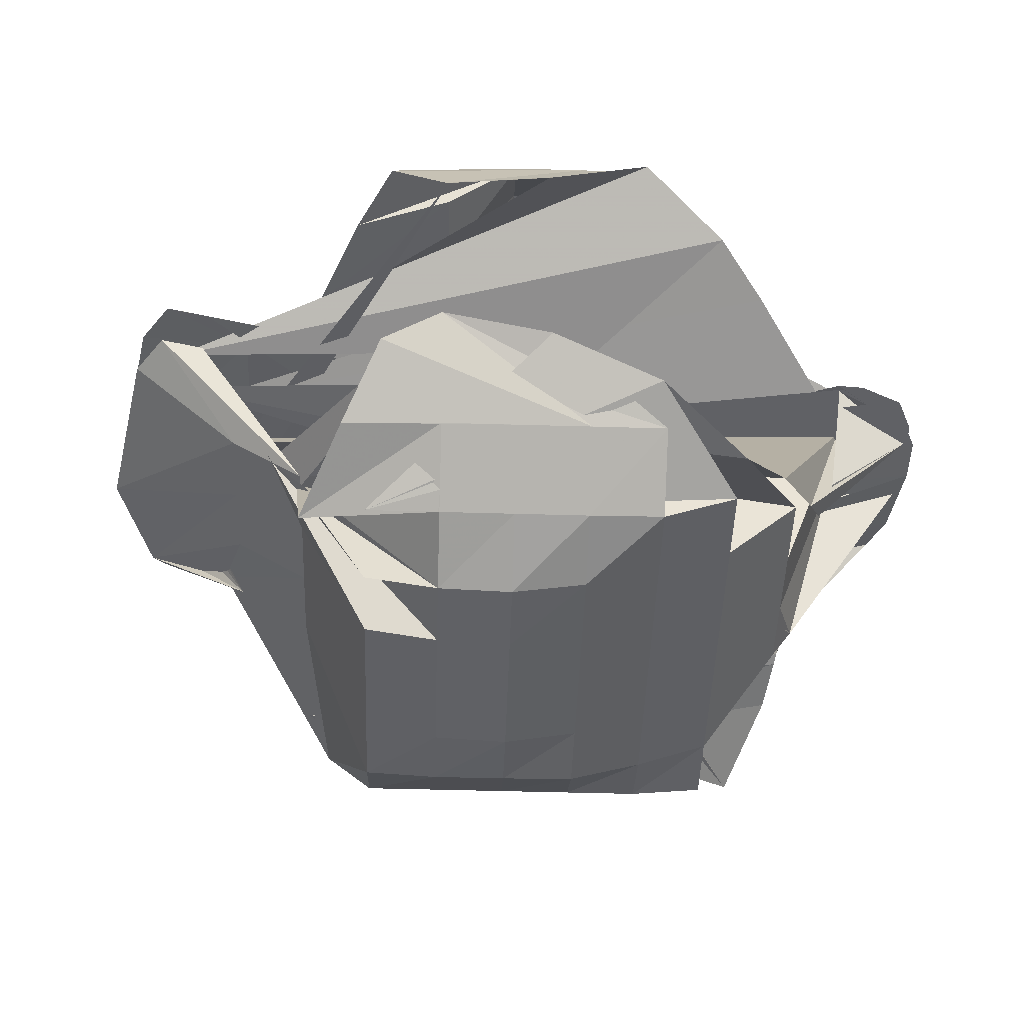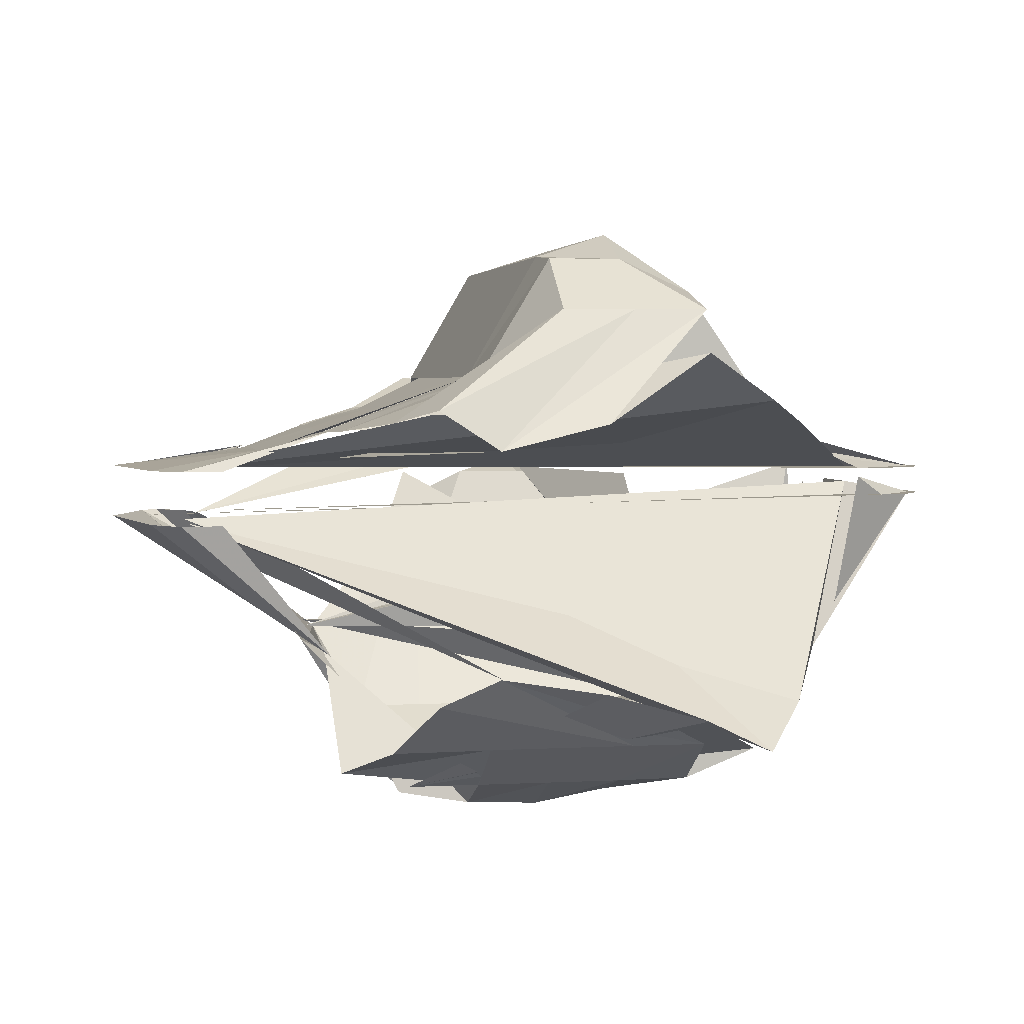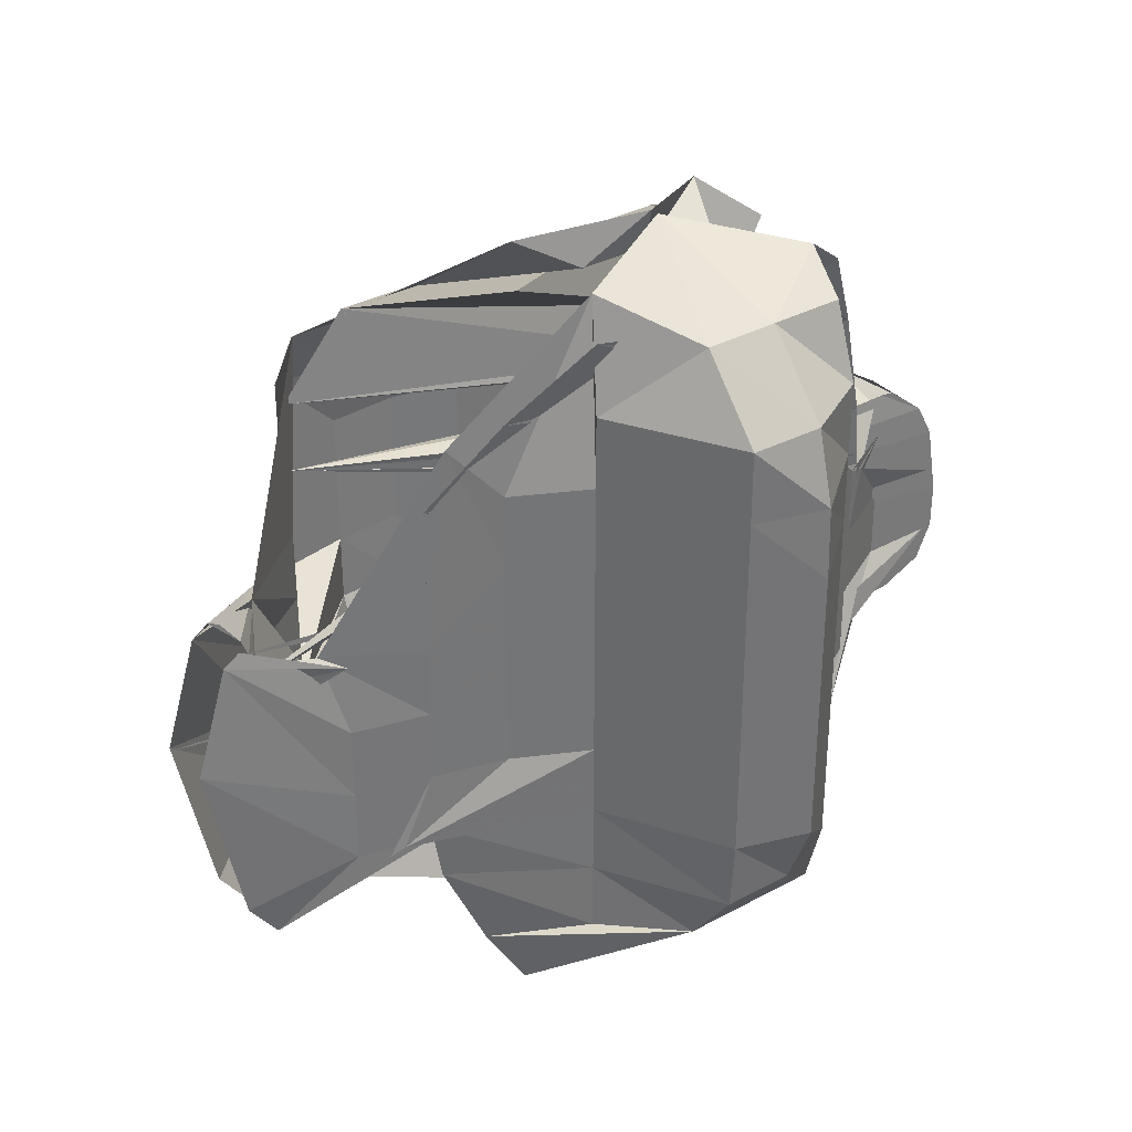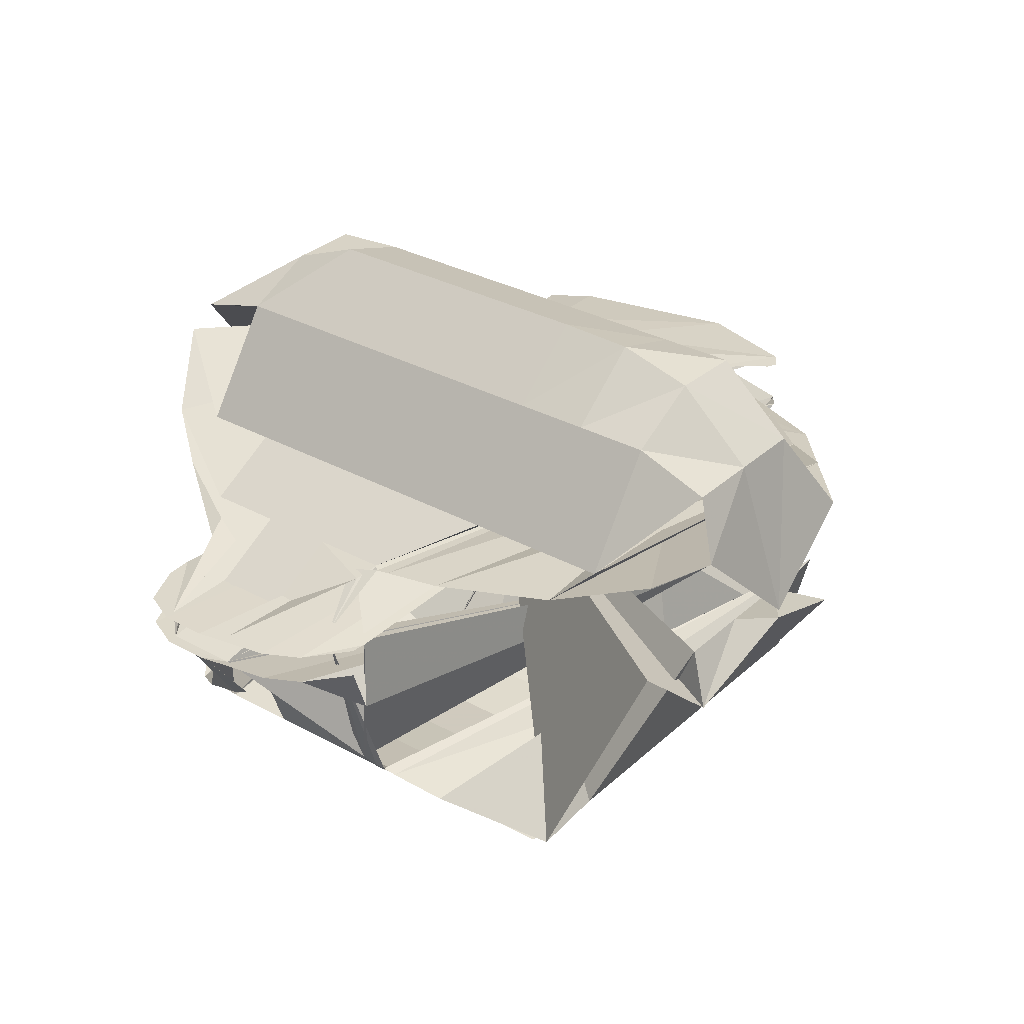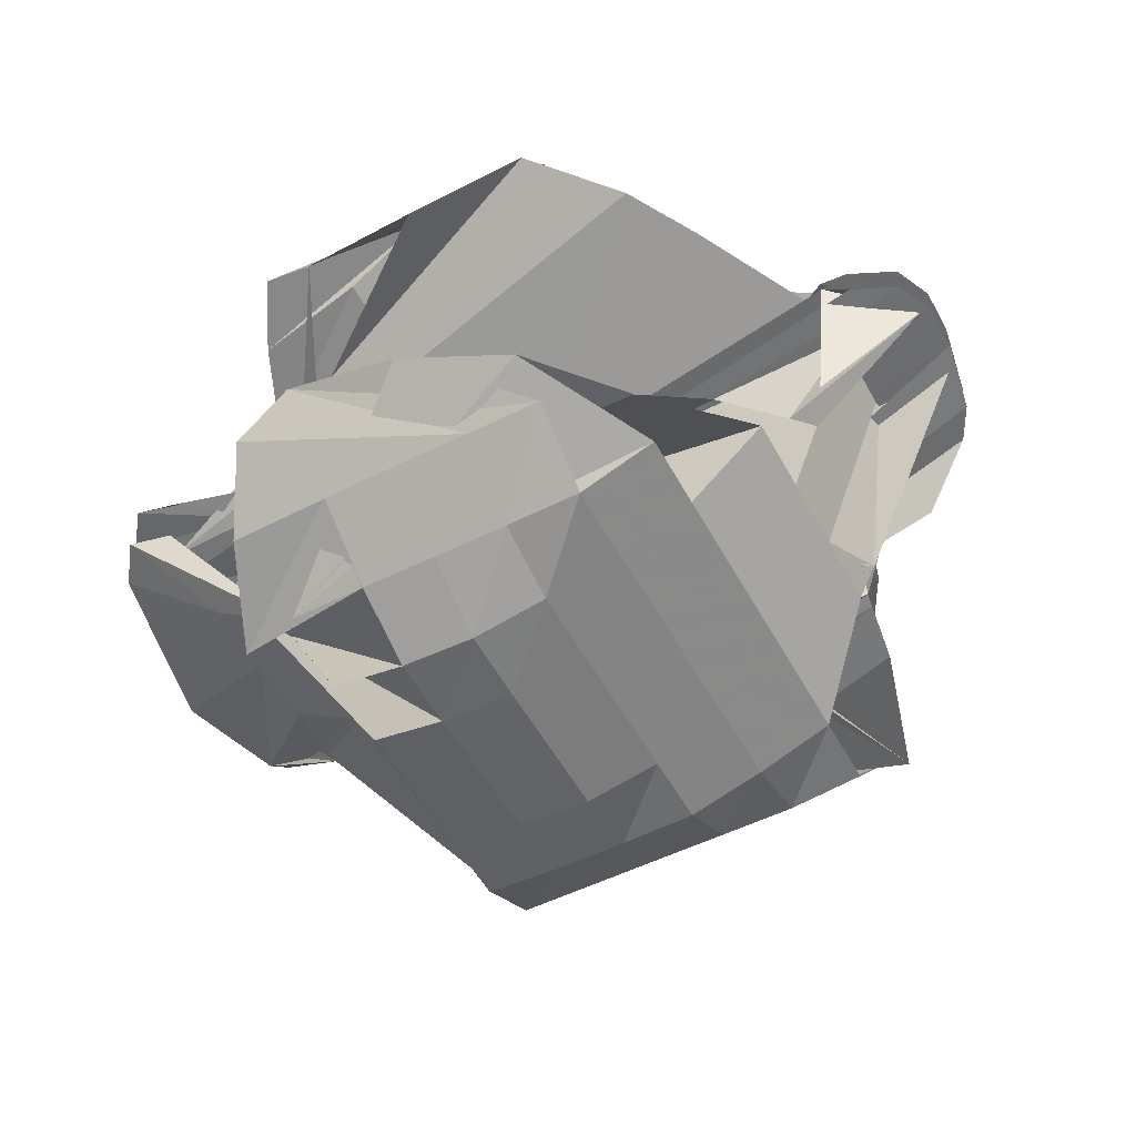
<metadata>
{"format":"obj","ext":"obj","renderer":"f3d","projection":"perspective","resolution":1024,"background":"white","views":[{"elev":-47.4,"azim":-1.9,"up":"+Z"},{"elev":3.3,"azim":-10.3,"up":"+Z"},{"elev":34.1,"azim":-36.3,"up":"+Y"},{"elev":31.4,"azim":128.1,"up":"+Z"},{"elev":-53.2,"azim":28.0,"up":"+Z"}]}
</metadata>
<code>
v -0.4963 0.02375 0.00625
v -0.4487 0.09625 0.01625
v -0.2863 0.3563 0.06475
v -0.09375 0.5188 0.09625
v 0.07125 0.5387 0.00875
v 0.2087 0.5112 0.1412
v 0.2737 0.4612 0.1175
v 0.3337 0.3387 0.08
v 0.3787 0.1787 0.06125
v 0.3887 0.1013 0.05625
v 0.3912 0.08375 0.055
v 0.3962 0.06375 0.05125
v 0.4012 0.04375 0.04792
v 0.4113 0.06375 0.04375
v 0.4688 0.1263 0.00125
v 0.4813 0.1363 0.00125
v 0.5012 0.1338 0.00125
v 0.5563 0.08875 0.00125
v 0.5813 0.04125 0.00125
v 0.5988 -0.05875 0.00125
v 0.5988 -0.1212 0.00125
v 0.5763 -0.1713 0.00125
v 0.5162 -0.1988 0.00125
v 0.4788 -0.2013 0.00125
v 0.4512 -0.1787 0.01625
v 0.4313 -0.1487 0.03375
v 0.4113 -0.1963 0.04375
v 0.3563 -0.3063 0.07125
v 0.2913 -0.3912 0.1037
v 0.1762 -0.4738 0.1688
v 0.02875 -0.5138 0.07375
v -0.1187 -0.5238 0.03875
v -0.1988 -0.5062 0.09208
v -0.2487 -0.4213 0.07375
v -0.3063 -0.2913 0.06025
v -0.3212 -0.2037 0.05875
v -0.3212 -0.1963 0.05875
v -0.3563 -0.2263 0.05125
v -0.4688 -0.2988 0.00625
v -0.5262 -0.3113 0.00625
v -0.5663 -0.2562 0.00625
v -0.6162 -0.01875 0.00625
v -0.5713 0.1263 0.00625
v -0.5487 0.1412 0.00625
v -0.5337 0.1338 0.00625
v -0.5062 0.09625 0.00625
v -0.4963 0.07125 0.00625
v -0.4913 0.05125 0.00625
v -0.4888 0.03875 0.00625
v -0.1163 -0.5238 0.03875
v -0.2162 -0.4238 0.08625
v -0.1163 -0.4238 0.1363
v -0.01625 -0.4238 0.2288
v 0.08375 -0.4238 0.2288
v 0.1837 -0.4238 0.2288
v -0.2162 -0.3237 0.08625
v -0.1163 -0.3237 0.1363
v -0.01625 -0.3237 0.3017
v 0.08375 -0.3237 0.3017
v 0.1837 -0.3237 0.2562
v 0.2838 -0.3237 0.1113
v -0.5162 -0.2238 0.00625
v -0.4163 -0.2238 0.03313
v -0.3162 -0.2238 0.05875
v -0.2162 -0.2238 0.08625
v -0.1163 -0.2238 0.1363
v -0.01625 -0.2238 0.3088
v 0.08375 -0.2238 0.3412
v 0.1837 -0.2238 0.2562
v 0.2838 -0.2238 0.1113
v 0.3837 -0.2238 0.05625
v -0.5162 -0.1237 0.00625
v -0.4163 -0.1237 0.03313
v -0.3162 -0.1237 0.05875
v -0.2162 -0.1237 0.08625
v -0.1163 -0.1237 0.1363
v -0.01625 -0.1237 0.3088
v 0.08375 -0.1237 0.3412
v 0.1837 -0.1237 0.2562
v 0.2838 -0.1237 0.1113
v 0.3837 -0.1237 0.05625
v 0.4838 -0.1237 0.00125
v 0.5837 -0.1237 0.00125
v -0.6162 -0.02375 0.00625
v -0.5162 -0.02375 0.00625
v -0.4163 -0.02375 0.03313
v -0.3162 -0.02375 0.05875
v -0.2162 -0.02375 0.08625
v -0.1163 -0.02375 0.1363
v -0.01625 -0.02375 0.3088
v 0.08375 -0.02375 0.3412
v 0.1837 -0.02375 0.2562
v 0.2838 -0.02375 0.1113
v 0.3837 -0.02375 0.05625
v 0.4838 -0.02375 0.00125
v 0.5837 -0.02375 0.00125
v -0.5162 0.07625 0.00625
v -0.4163 0.07625 0.03313
v -0.3162 0.07625 0.05875
v -0.2162 0.07625 0.08625
v -0.1163 0.07625 0.1363
v -0.01625 0.07625 0.3088
v 0.08375 0.07625 0.3412
v 0.1837 0.07625 0.2562
v 0.2838 0.07625 0.1113
v 0.3837 0.07625 0.05625
v 0.4838 0.07625 0.00125
v -0.3162 0.1762 0.05875
v -0.2162 0.1762 0.08625
v -0.1163 0.1762 0.1363
v -0.01625 0.1762 0.3088
v 0.08375 0.1762 0.3412
v 0.1837 0.1762 0.2562
v 0.2838 0.1762 0.1113
v -0.3162 0.2762 0.05875
v -0.2162 0.2762 0.08625
v -0.1163 0.2762 0.1363
v -0.01625 0.2762 0.3088
v 0.08375 0.2762 0.3381
v 0.1837 0.2762 0.2562
v 0.2838 0.2762 0.1113
v -0.2162 0.3762 0.08625
v -0.1163 0.3762 0.1363
v -0.01625 0.3762 0.3088
v 0.08375 0.3762 0.3113
v 0.1837 0.3762 0.2562
v 0.2838 0.3762 0.1113
v -0.1163 0.4763 0.1363
v -0.01625 0.4763 0.22
v 0.08375 0.4763 0.22
v 0.1837 0.4763 0.22
v -0.4963 0.02375 -0.06875
v -0.4487 0.09625 -0.1388
v -0.2863 0.3563 -0.2787
v -0.09375 0.5188 -0.06875
v 0.07125 0.5387 -0.00375
v 0.2087 0.5112 -0.09125
v 0.2737 0.4612 -0.03125
v 0.3337 0.3387 -0.3346
v 0.3787 0.1787 -0.3063
v 0.3887 0.1013 -0.2938
v 0.3912 0.08375 -0.2888
v 0.3962 0.06375 -0.2838
v 0.4012 0.04375 -0.2787
v 0.4113 0.06375 -0.265
v 0.4688 0.1263 -0.00125
v 0.4813 0.1363 -0.1013
v 0.5012 0.1338 -0.03875
v 0.5563 0.08875 -0.03875
v 0.5813 0.04125 -0.03875
v 0.5988 -0.05875 -0.03875
v 0.5988 -0.1212 -0.03875
v 0.5763 -0.1713 -0.03875
v 0.5162 -0.1988 -0.03875
v 0.4788 -0.2013 -0.01125
v 0.4512 -0.1787 -0.1988
v 0.4313 -0.1487 -0.2338
v 0.4113 -0.1963 -0.265
v 0.3563 -0.3063 -0.3312
v 0.2913 -0.3912 -0.3896
v 0.1762 -0.4738 -0.3312
v 0.02875 -0.5138 -0.2863
v -0.1187 -0.5238 -0.2612
v -0.1988 -0.5062 -0.2988
v -0.2487 -0.4213 -0.3716
v -0.3063 -0.2913 -0.4188
v -0.3212 -0.2037 -0.2562
v -0.3212 -0.1963 -0.2562
v -0.3563 -0.2263 -0.2362
v -0.4688 -0.2988 -0.06875
v -0.5262 -0.3113 -0.06875
v -0.5663 -0.2562 -0.06875
v -0.6162 -0.01875 -0.06875
v -0.5713 0.1263 -0.06875
v -0.5487 0.1412 -0.06875
v -0.5337 0.1338 -0.06875
v -0.5062 0.09625 -0.06875
v -0.4963 0.07125 -0.06875
v -0.4913 0.05125 -0.06875
v -0.4888 0.03875 -0.06875
v -0.1163 -0.5238 -0.2612
v -0.2162 -0.4238 -0.3698
v -0.1163 -0.4238 -0.3698
v -0.01625 -0.4238 -0.3698
v 0.08375 -0.4238 -0.3698
v 0.1837 -0.4238 -0.3698
v -0.2162 -0.3237 -0.435
v -0.1163 -0.3237 -0.435
v -0.01625 -0.3237 -0.435
v 0.08375 -0.3237 -0.435
v 0.1837 -0.3237 -0.4338
v 0.2838 -0.3237 -0.3946
v -0.5162 -0.2238 -0.06875
v -0.4163 -0.2238 -0.1913
v -0.3162 -0.2238 -0.2596
v -0.2162 -0.2238 -0.4602
v -0.1163 -0.2238 -0.478
v -0.01625 -0.2238 -0.482
v 0.08375 -0.2238 -0.4642
v 0.1837 -0.2238 -0.4338
v 0.2838 -0.2238 -0.3946
v 0.3837 -0.2238 -0.2988
v -0.5162 -0.1237 -0.06875
v -0.4163 -0.1237 -0.1913
v -0.3162 -0.1237 -0.2596
v -0.2162 -0.1237 -0.4602
v -0.1163 -0.1237 -0.478
v -0.01625 -0.1237 -0.4838
v 0.08375 -0.1237 -0.4642
v 0.1837 -0.1237 -0.4338
v 0.2838 -0.1237 -0.3946
v 0.3837 -0.1237 -0.2988
v 0.4838 -0.1237 -0.02125
v 0.5837 -0.1237 -0.03875
v -0.6162 -0.02375 -0.06875
v -0.5162 -0.02375 -0.06875
v -0.4163 -0.02375 -0.1913
v -0.3162 -0.02375 -0.2596
v -0.2162 -0.02375 -0.4602
v -0.1163 -0.02375 -0.478
v -0.01625 -0.02375 -0.4838
v 0.08375 -0.02375 -0.4642
v 0.1837 -0.02375 -0.4338
v 0.2838 -0.02375 -0.3946
v 0.3837 -0.02375 -0.2988
v 0.4838 -0.02375 -0.02125
v 0.5837 -0.02375 -0.03875
v -0.5162 0.07625 -0.06875
v -0.4163 0.07625 -0.1913
v -0.3162 0.07625 -0.2596
v -0.2162 0.07625 -0.4602
v -0.1163 0.07625 -0.478
v -0.01625 0.07625 -0.4838
v 0.08375 0.07625 -0.4642
v 0.1837 0.07625 -0.4338
v 0.2838 0.07625 -0.3946
v 0.3837 0.07625 -0.2988
v 0.4838 0.07625 -0.02125
v -0.3162 0.1762 -0.2596
v -0.2162 0.1762 -0.4602
v -0.1163 0.1762 -0.4662
v -0.01625 0.1762 -0.4662
v 0.08375 0.1762 -0.4642
v 0.1837 0.1762 -0.4338
v 0.2838 0.1762 -0.3946
v -0.3162 0.2762 -0.2596
v -0.2162 0.2762 -0.4054
v -0.1163 0.2762 -0.4054
v -0.01625 0.2762 -0.4054
v 0.08375 0.2762 -0.4054
v 0.1837 0.2762 -0.4054
v 0.2838 0.2762 -0.3946
v -0.2162 0.3762 -0.2731
v -0.1163 0.3762 -0.2731
v -0.01625 0.3762 -0.2731
v 0.08375 0.3762 -0.2731
v 0.1837 0.3762 -0.2731
v 0.2838 0.3762 -0.2731
v -0.1163 0.4763 -0.02625
v -0.01625 0.4763 -0.02625
v 0.08375 0.4763 -0.02625
v 0.1837 0.4763 -0.02625
f 33 54 53
f 33 53 34
f 2 49 98
f 49 2 50
f 64 39 74
f 40 63 41
f 77 68 78
f 81 72 82
f 57 66 36
f 36 35 57
f 2 98 43
f 91 79 92
f 83 21 96
f 24 83 25
f 20 96 97
f 16 108 18
f 42 41 63
f 94 14 106
f 75 38 76
f 45 44 46
f 4 3 116
f 3 2 99
f 127 122 128
f 106 11 115
f 27 26 83
f 60 56 61
f 59 67 58
f 26 25 83
f 27 83 82
f 12 11 107
f 118 112 119
f 96 20 108
f 121 122 127
f 43 73 86
f 2 86 87
f 44 43 98
f 52 34 53
f 35 34 52
f 48 47 98
f 47 46 98
f 74 87 86
f 114 115 121
f 31 30 56
f 70 62 71
f 16 15 108
f 24 23 83
f 106 14 107
f 66 76 38
f 19 18 108
f 16 18 17
f 53 57 52
f 52 57 35
f 33 32 54
f 57 53 58
f 54 32 55
f 54 58 53
f 31 55 32
f 59 55 60
f 55 31 56
f 65 66 37
f 37 36 65
f 58 54 59
f 78 69 79
f 58 66 57
f 55 59 54
f 56 60 55
f 68 60 69
f 30 61 56
f 30 29 62
f 69 61 70
f 61 30 62
f 63 40 64
f 73 64 74
f 63 64 73
f 39 64 40
f 65 36 66
f 38 37 66
f 66 58 67
f 106 107 11
f 67 59 68
f 14 94 95
f 76 67 77
f 60 68 59
f 61 69 60
f 80 71 81
f 62 70 61
f 79 70 80
f 29 71 62
f 29 28 72
f 71 72 81
f 71 29 72
f 63 73 42
f 73 74 86
f 38 74 39
f 99 2 87
f 38 75 74
f 87 75 88
f 67 76 66
f 88 76 89
f 68 77 67
f 89 77 90
f 69 78 68
f 90 78 91
f 70 79 69
f 71 80 70
f 92 80 93
f 28 82 72
f 82 83 95
f 81 82 94
f 27 82 28
f 83 84 21
f 22 21 84
f 83 23 84
f 23 22 84
f 2 43 86
f 43 42 73
f 75 87 74
f 76 88 75
f 99 88 100
f 77 89 76
f 117 111 118
f 100 89 101
f 78 90 77
f 101 90 102
f 79 91 78
f 102 91 103
f 80 92 79
f 103 92 104
f 81 93 80
f 93 94 105
f 93 81 94
f 94 82 95
f 15 14 108
f 95 96 14
f 95 83 96
f 96 21 97
f 21 20 97
f 48 98 49
f 44 98 46
f 88 99 87
f 3 99 109
f 89 100 88
f 100 101 109
f 90 101 89
f 110 111 117
f 109 101 110
f 91 102 90
f 110 102 111
f 92 103 91
f 111 103 112
f 93 104 92
f 112 104 113
f 104 93 105
f 105 106 114
f 105 94 106
f 13 107 14
f 13 12 107
f 96 108 14
f 19 108 20
f 100 109 99
f 109 110 116
f 102 110 101
f 4 117 123
f 103 111 102
f 118 119 124
f 104 112 103
f 8 127 128
f 105 113 104
f 115 10 122
f 119 113 120
f 113 105 114
f 114 106 115
f 10 115 11
f 109 116 3
f 4 116 117
f 5 4 129
f 110 117 116
f 112 118 111
f 125 126 130
f 113 119 112
f 7 6 132
f 119 120 125
f 114 120 113
f 120 121 126
f 120 114 121
f 121 115 122
f 9 122 10
f 118 123 117
f 6 5 130
f 123 129 4
f 123 118 124
f 124 125 129
f 124 119 125
f 120 126 125
f 127 8 132
f 126 127 131
f 126 121 127
f 9 128 122
f 9 8 128
f 123 124 129
f 5 129 130
f 125 130 129
f 6 130 131
f 126 131 130
f 131 132 6
f 131 127 132
f 7 132 8
f 164 185 184
f 164 184 165
f 133 180 229
f 180 133 181
f 195 170 205
f 171 194 172
f 208 199 209
f 212 203 213
f 188 197 167
f 167 166 188
f 133 229 174
f 222 210 223
f 214 152 227
f 155 214 156
f 151 227 228
f 147 239 149
f 173 172 194
f 225 145 237
f 206 169 207
f 176 175 177
f 135 134 247
f 134 133 230
f 258 253 259
f 237 142 246
f 158 157 214
f 191 187 192
f 190 198 189
f 157 156 214
f 158 214 213
f 143 142 238
f 249 243 250
f 227 151 239
f 252 253 258
f 174 204 217
f 133 217 218
f 175 174 229
f 183 165 184
f 166 165 183
f 179 178 229
f 178 177 229
f 205 218 217
f 245 246 252
f 162 161 187
f 201 193 202
f 147 146 239
f 155 154 214
f 237 145 238
f 197 207 169
f 150 149 239
f 147 149 148
f 184 188 183
f 183 188 166
f 164 163 185
f 188 184 189
f 185 163 186
f 185 189 184
f 162 186 163
f 190 186 191
f 186 162 187
f 196 197 168
f 168 167 196
f 189 185 190
f 209 200 210
f 189 197 188
f 186 190 185
f 187 191 186
f 199 191 200
f 161 192 187
f 161 160 193
f 200 192 201
f 192 161 193
f 194 171 195
f 204 195 205
f 194 195 204
f 170 195 171
f 196 167 197
f 169 168 197
f 197 189 198
f 237 238 142
f 198 190 199
f 145 225 226
f 207 198 208
f 191 199 190
f 192 200 191
f 211 202 212
f 193 201 192
f 210 201 211
f 160 202 193
f 160 159 203
f 202 203 212
f 202 160 203
f 194 204 173
f 204 205 217
f 169 205 170
f 230 133 218
f 169 206 205
f 218 206 219
f 198 207 197
f 219 207 220
f 199 208 198
f 220 208 221
f 200 209 199
f 221 209 222
f 201 210 200
f 202 211 201
f 223 211 224
f 159 213 203
f 213 214 226
f 212 213 225
f 158 213 159
f 214 215 152
f 153 152 215
f 214 154 215
f 154 153 215
f 133 174 217
f 174 173 204
f 206 218 205
f 207 219 206
f 230 219 231
f 208 220 207
f 248 242 249
f 231 220 232
f 209 221 208
f 232 221 233
f 210 222 209
f 233 222 234
f 211 223 210
f 234 223 235
f 212 224 211
f 224 225 236
f 224 212 225
f 225 213 226
f 146 145 239
f 226 227 145
f 226 214 227
f 227 152 228
f 152 151 228
f 179 229 180
f 175 229 177
f 219 230 218
f 134 230 240
f 220 231 219
f 231 232 240
f 221 232 220
f 241 242 248
f 240 232 241
f 222 233 221
f 241 233 242
f 223 234 222
f 242 234 243
f 224 235 223
f 243 235 244
f 235 224 236
f 236 237 245
f 236 225 237
f 144 238 145
f 144 143 238
f 227 239 145
f 150 239 151
f 231 240 230
f 240 241 247
f 233 241 232
f 135 248 254
f 234 242 233
f 249 250 255
f 235 243 234
f 139 258 259
f 236 244 235
f 246 141 253
f 250 244 251
f 244 236 245
f 245 237 246
f 141 246 142
f 240 247 134
f 135 247 248
f 136 135 260
f 241 248 247
f 243 249 242
f 256 257 261
f 244 250 243
f 138 137 263
f 250 251 256
f 245 251 244
f 251 252 257
f 251 245 252
f 252 246 253
f 140 253 141
f 249 254 248
f 137 136 261
f 254 260 135
f 254 249 255
f 255 256 260
f 255 250 256
f 251 257 256
f 258 139 263
f 257 258 262
f 257 252 258
f 140 259 253
f 140 139 259
f 254 255 260
f 136 260 261
f 256 261 260
f 137 261 262
f 257 262 261
f 262 263 137
f 262 258 263
f 138 263 139

</code>
